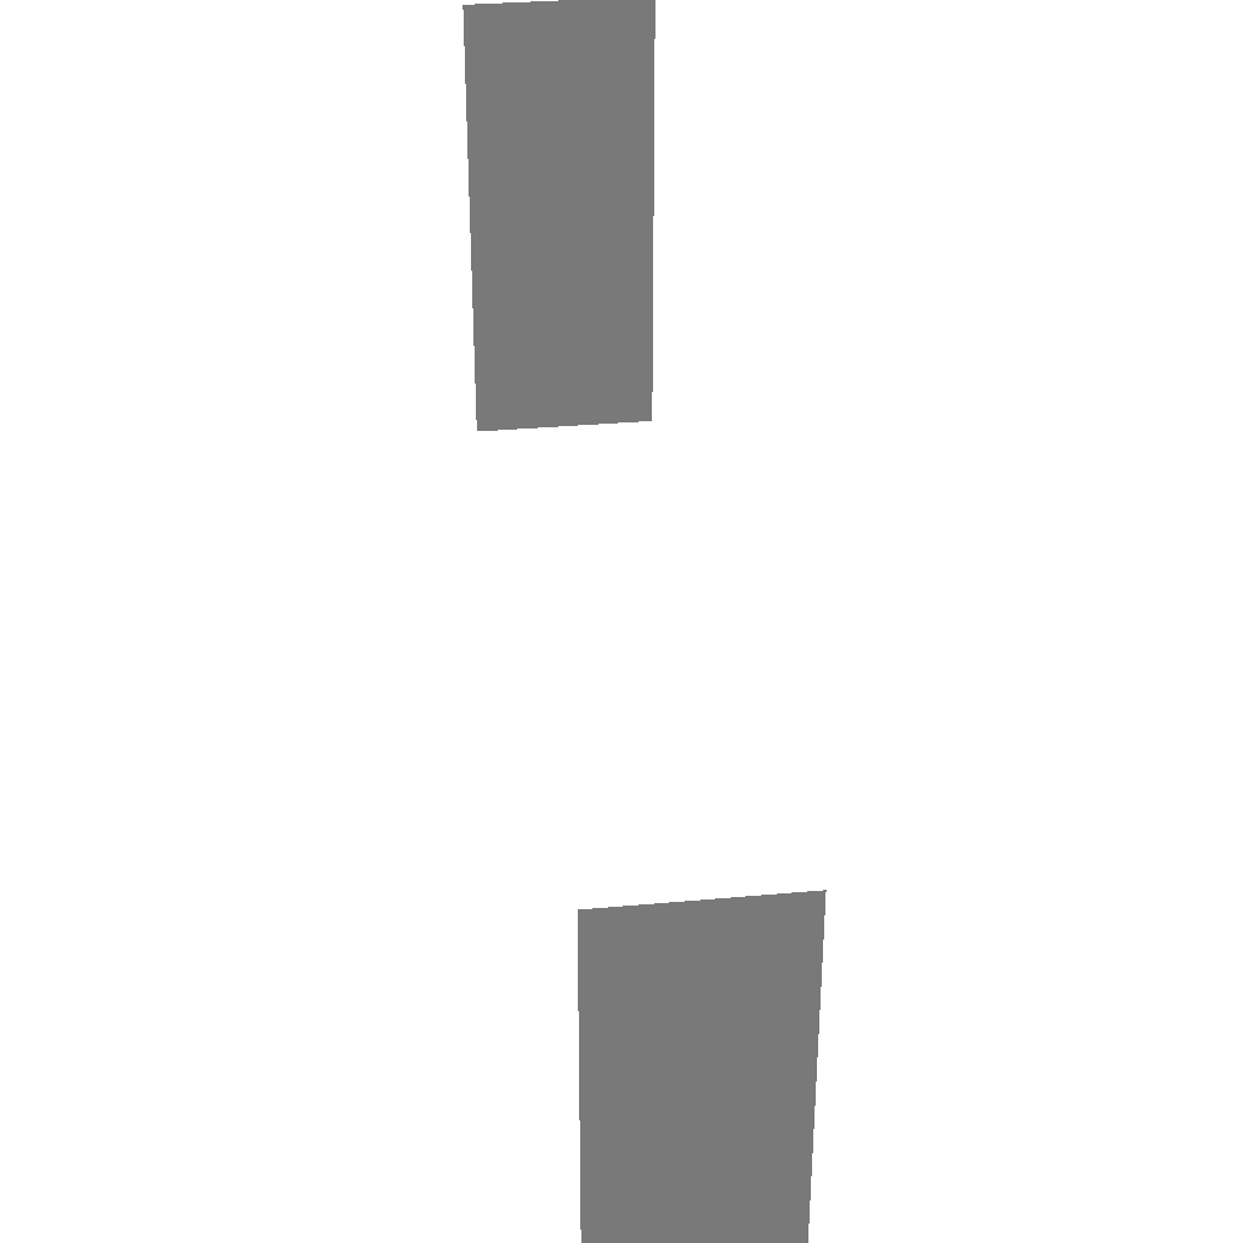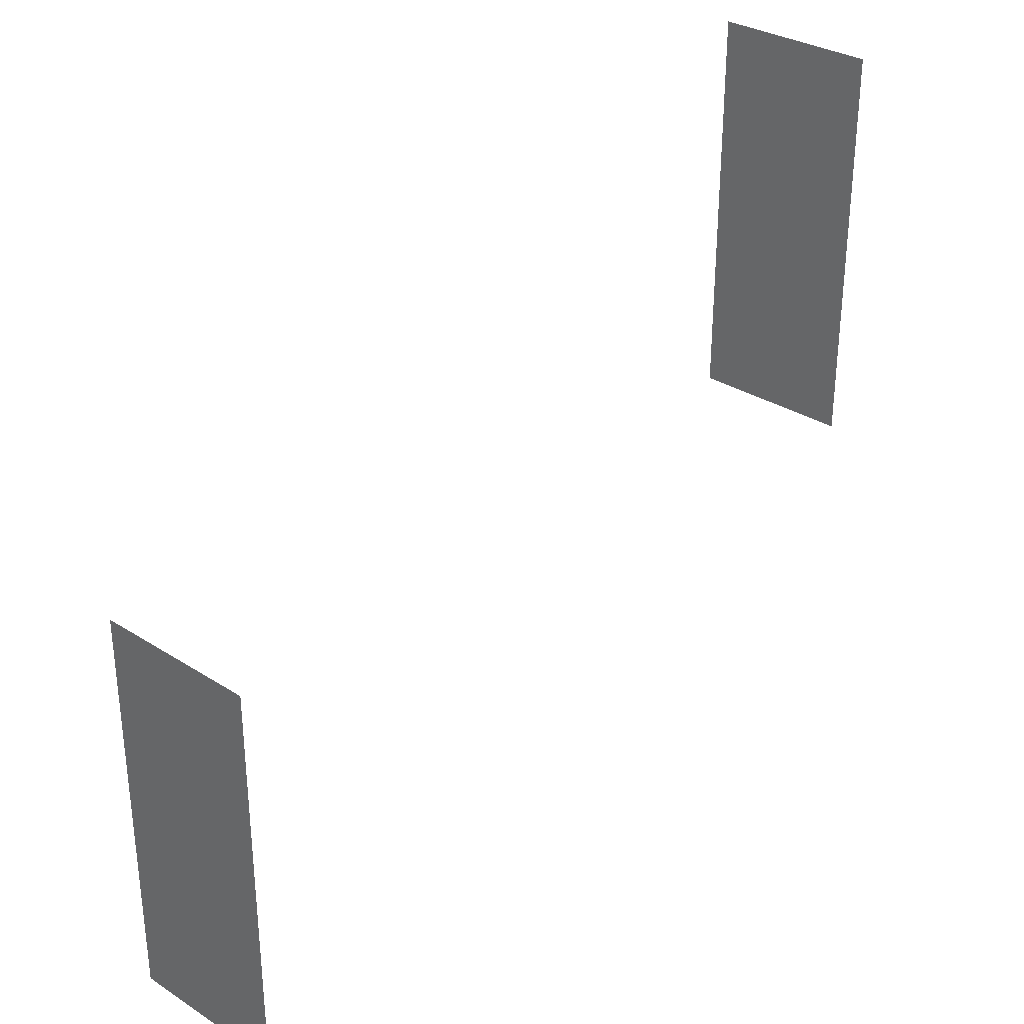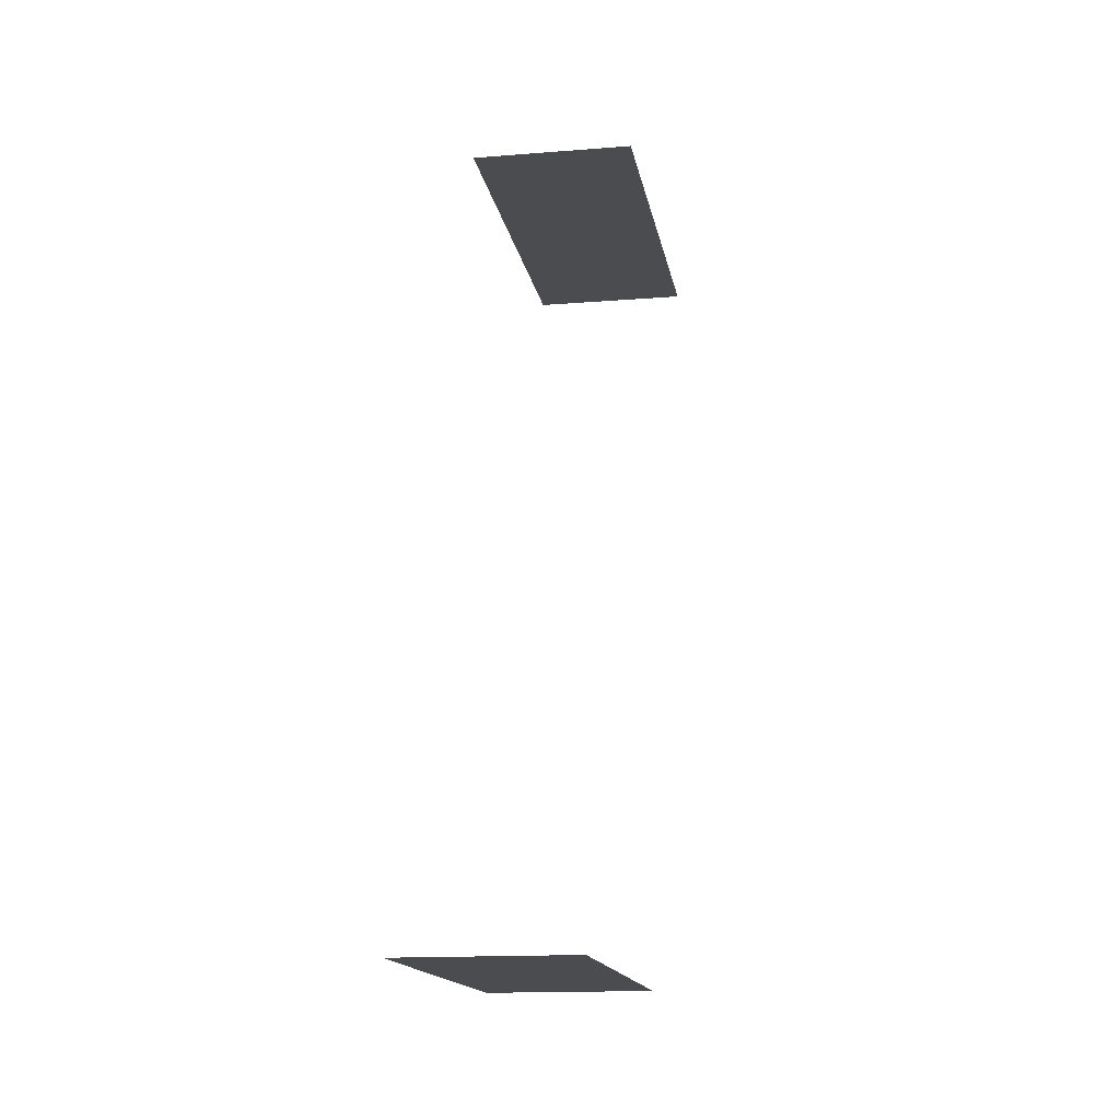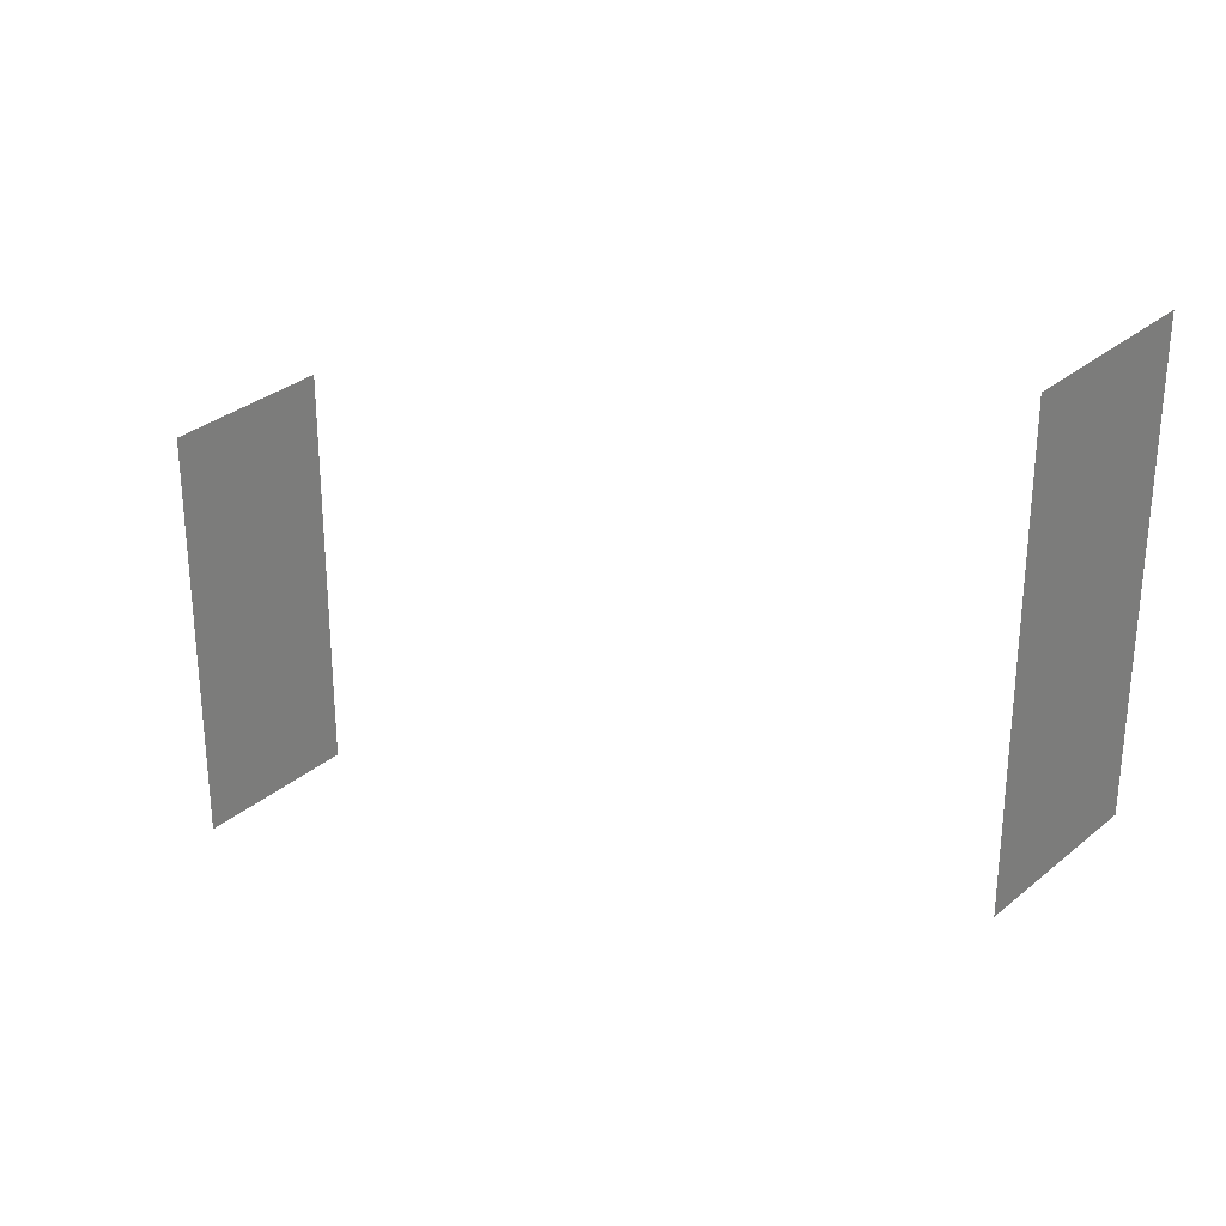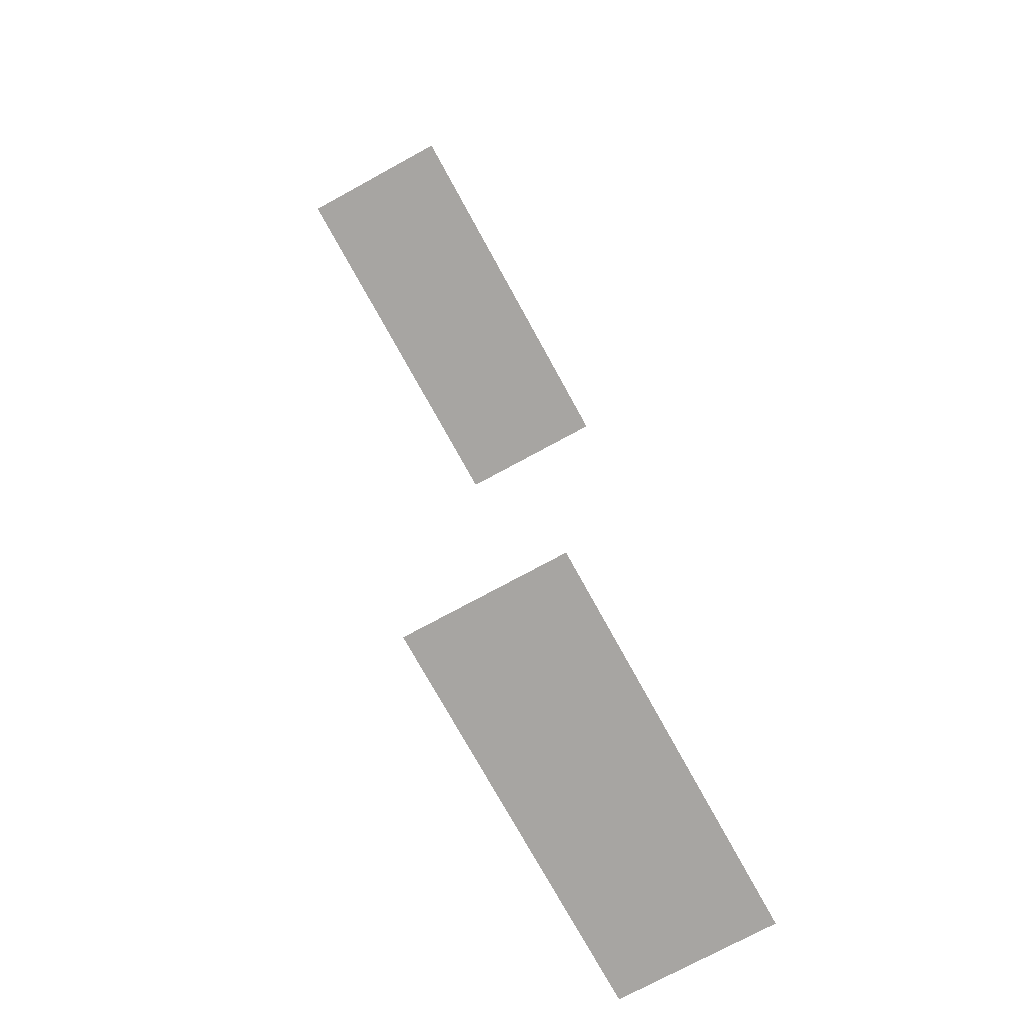
<metadata>
{"format":"obj","ext":"obj","renderer":"f3d","projection":"perspective","resolution":1024,"background":"white","views":[{"elev":32.6,"azim":172.8,"up":"+Y"},{"elev":31.6,"azim":-138.1,"up":"+Y"},{"elev":-15.2,"azim":9.7,"up":"+Z"},{"elev":30.7,"azim":-49.9,"up":"+Y"},{"elev":-73.9,"azim":-151.3,"up":"+Z"}]}
</metadata>
<code>
o Plane.001
v 23 0 10.25
v 27 0 10.25
v 23 10 10.25
v 27 10 10.25
f 1 2 4 3
o Plane.000_Plane.002
v 23 -7.5 -10.25
v 27 -7.5 -10.25
v 23 2.5 -10.25
v 27 2.5 -10.25
f 5 6 8 7

</code>
